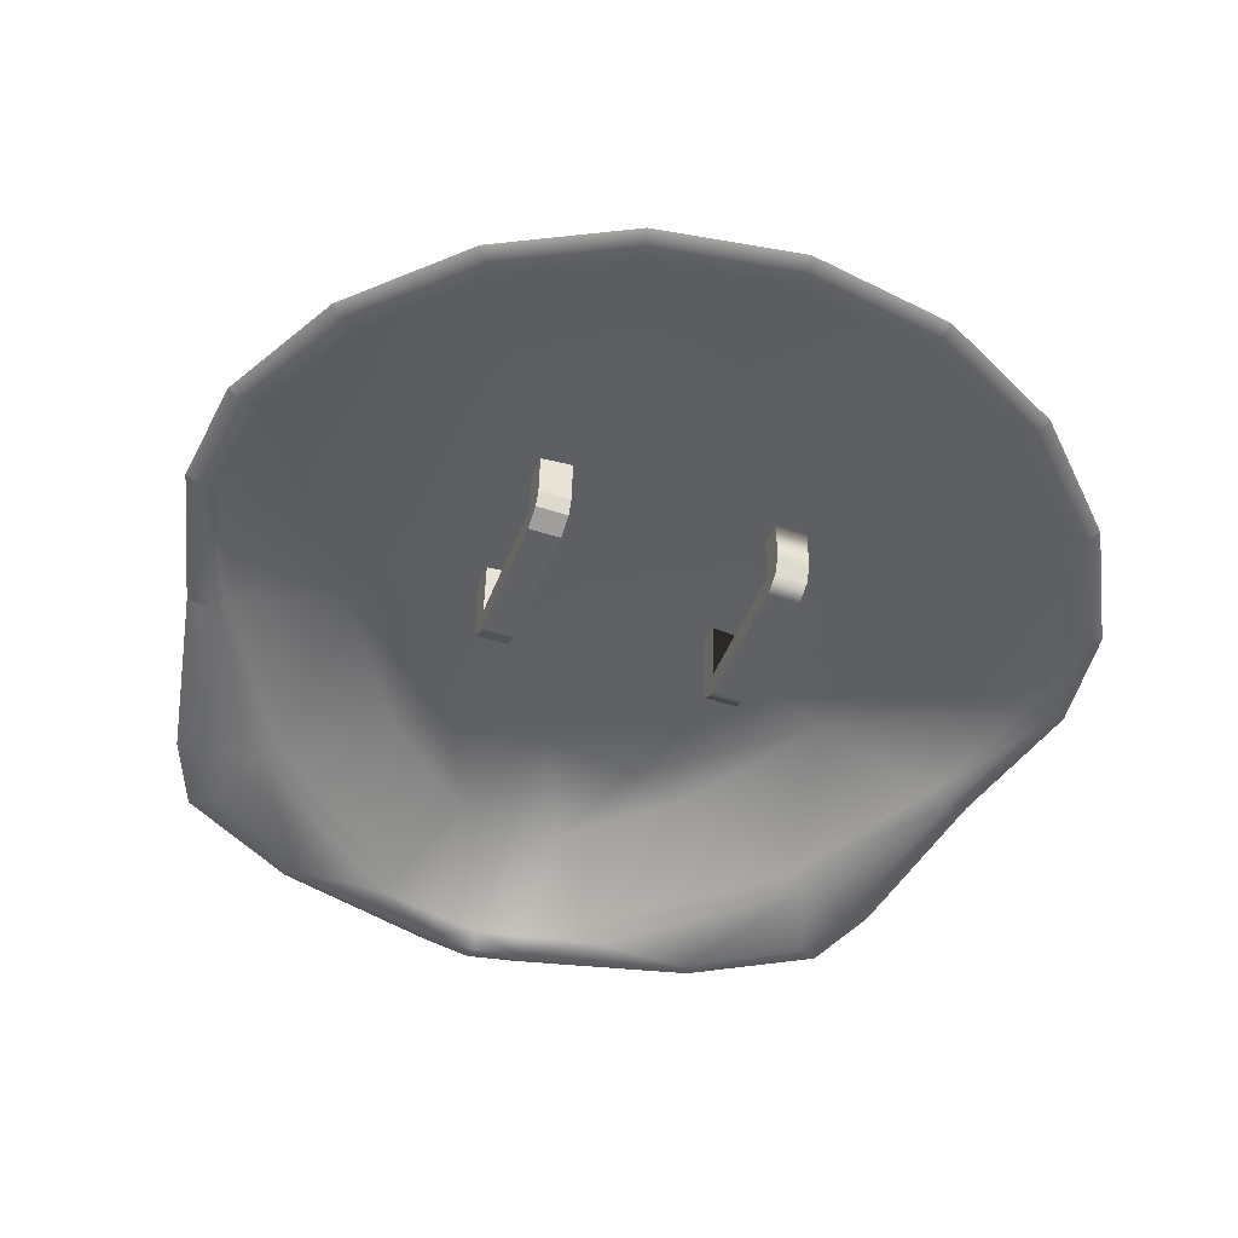
<metadata>
{"format":"obj","ext":"obj","renderer":"f3d","projection":"perspective","resolution":1024,"background":"white","views":[{"elev":-49.1,"azim":159.9,"up":"+Z"}]}
</metadata>
<code>
g Item_ClamShell_Shield
v -0.1887 -0.01762 -0.07665
v -0.1437 -0.01762 -0.07665
v -0.1437 0.1753 -0.08729
v -0.1887 0.1753 -0.08729
v -0.1887 0.2045 -0.07511
v -0.1437 0.2045 -0.07511
v -0.1437 0.2141 -0.05424
v -0.1887 0.2141 -0.05424
v -0.1437 0.2191 0.03749
v -0.1887 0.2191 0.03749
v -0.1887 0.1773 -0.05221
v -0.1437 0.1773 -0.05221
v -0.1437 -0.01568 -0.04157
v -0.1887 -0.01568 -0.04157
v -0.1887 -0.01568 -0.04157
v -0.1887 -0.01762 -0.07665
v -0.1887 0.1753 -0.08729
v -0.1887 0.1773 -0.05221
v -0.1887 0.2045 -0.07511
v -0.1887 0.1773 -0.05221
v -0.1887 0.1753 -0.08729
v -0.1887 0.2141 -0.05424
v -0.1887 0.2191 0.03749
v -0.1887 0.1823 0.03951
v -0.1887 -0.05085 -0.03963
v -0.1887 -0.04398 -0.06141
v -0.1887 -0.01762 -0.07665
v -0.1887 -0.01568 -0.04157
v -0.1887 -0.01062 0.05015
v -0.1887 -0.04579 0.05209
v -0.1437 -0.01762 -0.07665
v -0.1437 -0.01568 -0.04157
v -0.1437 0.1773 -0.05221
v -0.1437 0.1753 -0.08729
v -0.1887 0.1753 -0.08729
v -0.1437 0.1753 -0.08729
v -0.1437 0.2045 -0.07511
v -0.1887 0.2045 -0.07511
v -0.1437 0.1753 -0.08729
v -0.1437 0.2141 -0.05424
v -0.1437 0.2045 -0.07511
v -0.1437 0.1773 -0.05221
v -0.1437 0.1823 0.03951
v -0.1437 0.2191 0.03749
v -0.1437 -0.01762 -0.07665
v -0.1887 -0.01762 -0.07665
v -0.1887 -0.04398 -0.06141
v -0.1437 -0.04398 -0.06141
v -0.1887 -0.05085 -0.03963
v -0.1437 -0.05085 -0.03963
v -0.1887 -0.04579 0.05209
v -0.1437 -0.04579 0.05209
v -0.1437 -0.01568 -0.04157
v -0.1437 -0.01762 -0.07665
v -0.1437 -0.04398 -0.06141
v -0.1437 -0.05085 -0.03963
v -0.1437 -0.04579 0.05209
v -0.1437 -0.01062 0.05015
v -0.1437 0.1773 -0.05221
v -0.1887 0.1773 -0.05221
v -0.1887 0.1823 0.03951
v -0.1437 0.1823 0.03951
v -0.1887 -0.01568 -0.04157
v -0.1437 -0.01568 -0.04157
v -0.1437 -0.01062 0.05015
v -0.1887 -0.01062 0.05015
v 0.1437 -0.01762 -0.07665
v 0.1887 -0.01762 -0.07665
v 0.1887 0.1753 -0.08729
v 0.1437 0.1753 -0.08729
v 0.1437 0.2045 -0.07511
v 0.1887 0.2045 -0.07511
v 0.1887 0.2141 -0.05424
v 0.1437 0.2141 -0.05424
v 0.1437 0.1773 -0.05221
v 0.1887 0.1773 -0.05221
v 0.1887 -0.01568 -0.04157
v 0.1437 -0.01568 -0.04157
v 0.1437 -0.05085 -0.03963
v 0.1887 -0.05085 -0.03963
v 0.1887 -0.04398 -0.06141
v 0.1437 -0.04398 -0.06141
v 0.1437 -0.01568 -0.04157
v 0.1437 -0.01762 -0.07665
v 0.1437 0.1753 -0.08729
v 0.1437 0.1773 -0.05221
v 0.1437 0.2045 -0.07511
v 0.1437 0.1773 -0.05221
v 0.1437 0.1753 -0.08729
v 0.1437 0.2141 -0.05424
v 0.1437 0.2191 0.03749
v 0.1437 0.1823 0.03951
v 0.1437 -0.05085 -0.03963
v 0.1437 -0.04398 -0.06141
v 0.1437 -0.01762 -0.07665
v 0.1437 -0.01568 -0.04157
v 0.1437 -0.01062 0.05015
v 0.1437 -0.04579 0.05209
v 0.1887 -0.01762 -0.07665
v 0.1887 -0.01568 -0.04157
v 0.1887 0.1773 -0.05221
v 0.1887 0.1753 -0.08729
v 0.1437 0.1753 -0.08729
v 0.1887 0.1753 -0.08729
v 0.1887 0.2045 -0.07511
v 0.1437 0.2045 -0.07511
v 0.1887 0.1753 -0.08729
v 0.1887 0.2141 -0.05424
v 0.1887 0.2045 -0.07511
v 0.1887 0.1773 -0.05221
v 0.1887 0.1823 0.03951
v 0.1887 0.2191 0.03749
v 0.1887 -0.01762 -0.07665
v 0.1437 -0.01762 -0.07665
v 0.1437 -0.04398 -0.06141
v 0.1887 -0.04398 -0.06141
v 0.1887 -0.01568 -0.04157
v 0.1887 -0.01762 -0.07665
v 0.1887 -0.04398 -0.06141
v 0.1887 -0.05085 -0.03963
v 0.1887 -0.04579 0.05209
v 0.1887 -0.01062 0.05015
v 0.1887 0.1773 -0.05221
v 0.1437 0.1773 -0.05221
v 0.1437 0.1823 0.03951
v 0.1887 0.1823 0.03951
v 0.1437 0.2141 -0.05424
v 0.1887 0.2141 -0.05424
v 0.1887 0.2191 0.03749
v 0.1437 0.2191 0.03749
v 0.1437 -0.01568 -0.04157
v 0.1887 -0.01568 -0.04157
v 0.1887 -0.01062 0.05015
v 0.1437 -0.01062 0.05015
v 0.1887 -0.05085 -0.03963
v 0.1437 -0.05085 -0.03963
v 0.1437 -0.04579 0.05209
v 0.1887 -0.04579 0.05209
v 1.192e-07 0.6695 -0.06292
v 0.1978 0.638 -0.06293
v 0.1906 0.6093 -0.03718
v 1.192e-07 0.6399 -0.03721
v 0.1978 0.638 -0.06293
v 0.3766 0.5468 -0.06289
v 0.3626 0.5211 -0.03713
v 0.1906 0.6093 -0.03718
v 0.3766 0.5468 -0.06289
v 0.5181 0.4065 -0.06289
v 0.4993 0.3862 -0.03721
v 0.3626 0.5211 -0.03713
v 0.5181 0.4065 -0.06289
v 0.6053 0.2405 -0.06273
v 0.5846 0.2248 -0.03722
v 0.4993 0.3862 -0.03721
v 0.6053 0.2405 -0.06273
v 0.6225 0.09111 -0.06302
v 0.6003 0.08378 -0.03727
v 0.5846 0.2248 -0.03722
v 0.3622 -0.3528 -0.04673
v 0.5702 -0.1127 -0.0635
v 0.3778 -0.3546 -0.06534
v 0.5403 -0.1126 -0.03896
v 0.6225 0.09111 -0.06302
v 0.6003 0.08378 -0.03727
v 1.192e-07 0.6399 -0.03721
v 0.1906 0.6093 -0.03718
v 0.1712 0.5116 0.003314
v 1.192e-07 0.539 0.003376
v 0.1906 0.6093 -0.03718
v 0.3626 0.5211 -0.03713
v 0.3263 0.4331 0.003116
v 0.1712 0.5116 0.003314
v 0.3626 0.5211 -0.03713
v 0.4993 0.3862 -0.03721
v 0.4495 0.3122 0.002846
v 0.3263 0.4331 0.003116
v 0.4993 0.3862 -0.03721
v 0.5846 0.2248 -0.03722
v 0.5269 0.1687 0.002556
v 0.4495 0.3122 0.002846
v 0.5846 0.2248 -0.03722
v 0.6003 0.08378 -0.03727
v 0.541 0.04532 0.002226
v 0.5269 0.1687 0.002556
v 0.149 -0.5799 -0.02964
v 0.06224 -0.6071 0.01311
v 0.1317 -0.5575 0.007034
v 0.06833 -0.641 -0.0261
v 0.1608 -0.5851 -0.05551
v 0.07095 -0.6548 -0.05372
v 1.192e-07 -0.618 0.01478
v 1.192e-07 -0.6543 -0.02549
v 1.192e-07 -0.6695 -0.05338
v -0.07095 -0.6548 -0.05372
v -0.06833 -0.641 -0.0261
v -0.1608 -0.5851 -0.05551
v -0.06224 -0.6071 0.01311
v -0.149 -0.5799 -0.02964
v -0.1317 -0.5575 0.007034
v 0.6003 0.08378 -0.03727
v 0.4879 -0.1191 0.0002055
v 0.541 0.04532 0.002226
v 0.5403 -0.1126 -0.03896
v 0.3263 -0.3493 -0.01113
v 0.3622 -0.3528 -0.04673
v 1.192e-07 0.539 0.003376
v 0.1712 0.5116 0.003314
v 0.1391 0.3354 0.04405
v 1.192e-07 0.3564 0.04459
v 0.0597 -0.06241 0.09091
v 1.192e-07 -0.0591 0.0937
v 1.192e-07 -0.3367 0.09942
v 0.1712 0.5116 0.003314
v 0.3263 0.4331 0.003116
v 0.2676 0.2751 0.0423
v 0.1391 0.3354 0.04405
v 0.1652 -0.07305 0.08188
v 0.0597 -0.06241 0.09091
v 0.1028 -0.3351 0.08715
v 1.192e-07 -0.3367 0.09942
v 0.08446 -0.488 0.06551
v 1.192e-07 -0.5005 0.07675
v -0.08446 -0.488 0.06551
v -0.1028 -0.3351 0.08715
v -0.0597 -0.06241 0.09091
v -0.1652 -0.07305 0.08188
v -0.1391 0.3354 0.04405
v -0.2676 0.2751 0.0423
v -0.1712 0.5116 0.003314
v -0.3263 0.4331 0.003116
v 0.3263 0.4331 0.003116
v 0.4495 0.3122 0.002846
v 0.3719 0.1849 0.04001
v 0.2676 0.2751 0.0423
v 0.243 -0.09124 0.0707
v 0.1652 -0.07305 0.08188
v 0.1484 -0.3368 0.07601
v 0.1028 -0.3351 0.08715
v 0.08446 -0.488 0.06551
v 0.3192 -0.1119 0.05811
v 0.3719 0.1849 0.04001
v 0.4423 0.07654 0.03757
v 0.4495 0.3122 0.002846
v 0.5269 0.1687 0.002556
v 0.5269 0.1687 0.002556
v 0.541 0.04532 0.002226
v 0.4611 -0.0136 0.03617
v 0.4423 0.07654 0.03757
v 0.3682 -0.1266 0.04889
v 0.3192 -0.1119 0.05811
v 0.4195 -0.128 0.03531
v 0.541 0.04532 0.002226
v 0.4879 -0.1191 0.0002055
v 0.2787 -0.343 0.02576
v 0.3263 -0.3493 -0.01113
v 0.1317 -0.5575 0.007034
v 0.114 -0.5135 0.04112
v 0.2081 -0.3404 0.04947
v 0.1484 -0.3368 0.07601
v 0.08446 -0.488 0.06551
v 0.1317 -0.5575 0.007034
v 0.08446 -0.488 0.06551
v 0.114 -0.5135 0.04112
v 0.06224 -0.6071 0.01311
v 1.192e-07 -0.5005 0.07675
v 1.192e-07 -0.618 0.01478
v -0.06224 -0.6071 0.01311
v -0.08446 -0.488 0.06551
v -0.1317 -0.5575 0.007034
v -0.114 -0.5135 0.04112
v 0.149 -0.5799 -0.02964
v 0.3622 -0.3528 -0.04673
v 0.3778 -0.3546 -0.06534
v 0.1608 -0.5851 -0.05551
v 0.3263 -0.3493 -0.01113
v 0.3622 -0.3528 -0.04673
v 0.149 -0.5799 -0.02964
v 0.1317 -0.5575 0.007034
v 0.07095 -0.6548 -0.05372
v 0.1608 -0.5851 -0.05551
v 0.2877 -0.5542 -0.06367
v 0.464 -0.4385 -0.0637
v 0.3778 -0.3546 -0.06534
v 0.5019 -0.3609 -0.06365
v 0.5702 -0.1127 -0.0635
v 0.5209 -0.3608 -0.08024
v 0.4792 -0.4596 -0.08691
v 0.2877 -0.5542 -0.06367
v 0.464 -0.4385 -0.0637
v 0.4792 -0.4596 -0.08691
v 0.3124 -0.5566 -0.08691
v 0.07095 -0.6548 -0.05372
v 0.1489 -0.5542 -0.04461
v 0.4108 -0.3385 -0.07878
v 0.3813 -0.3368 -0.06097
v 0.1708 -0.5591 -0.06937
v 0.06538 -0.6127 -0.04121
v 0.08082 -0.4662 0.04648
v 1.192e-07 -0.6254 -0.04063
v 0.06789 -0.6259 -0.06765
v 1.192e-07 -0.4782 0.05723
v 1.192e-07 -0.6399 -0.06732
v -0.08082 -0.4662 0.04648
v -0.06789 -0.6259 -0.06765
v -0.06538 -0.6127 -0.04121
v -0.1708 -0.5591 -0.06937
v -0.1489 -0.5542 -0.04461
v -0.4108 -0.3385 -0.07878
v -0.3813 -0.3368 -0.06097
v 0.08082 -0.4662 0.04648
v 0.1489 -0.5542 -0.04461
v 0.3813 -0.3368 -0.06097
v 0.2241 -0.3249 0.03112
v 0.142 -0.3215 0.05652
v 0.3524 -0.1203 0.03057
v 1.192e-07 -0.3214 0.07893
v 1.192e-07 -0.4782 0.05723
v -0.08082 -0.4662 0.04648
v 1.192e-07 -0.05569 0.07346
v 0.2325 -0.08646 0.05145
v -0.142 -0.3215 0.05652
v 0.5171 -0.1069 -0.05353
v 0.5746 0.08108 -0.05191
v 0.5341 -0.107 -0.07701
v 0.4108 -0.3385 -0.07878
v 0.5958 0.08809 -0.07655
v 0.5702 -0.1127 -0.0635
v 0.6225 0.09111 -0.06302
v 0.5794 0.2311 -0.07628
v 0.6225 0.09111 -0.06302
v 0.6053 0.2405 -0.06273
v 0.5595 0.2161 -0.05186
v 0.4853 -0.3571 -0.09389
v 0.5702 -0.1127 -0.0635
v 0.5209 -0.3608 -0.08024
v 0.4792 -0.4596 -0.08691
v 0.4488 -0.4391 -0.09942
v 0.299 -0.5319 -0.09942
v 0.1708 -0.5591 -0.06937
v 0.06789 -0.6259 -0.06765
v 0.3124 -0.5566 -0.08691
v 0.4792 -0.4596 -0.08691
v 0.07095 -0.6548 -0.05372
v 0.3124 -0.5566 -0.08691
v 0.4779 0.3705 -0.05185
v 0.4959 0.39 -0.07643
v 0.5794 0.2311 -0.07628
v 0.6053 0.2405 -0.06273
v 0.5181 0.4065 -0.06289
v 0.3471 0.4997 -0.05178
v 0.3604 0.5243 -0.07643
v 0.4959 0.39 -0.07643
v 0.5181 0.4065 -0.06289
v 0.3766 0.5468 -0.06289
v 0.1824 0.5841 -0.05182
v 0.1893 0.6116 -0.07647
v 1.192e-07 0.6417 -0.07646
v 0.3604 0.5243 -0.07643
v 0.3766 0.5468 -0.06289
v 0.1978 0.638 -0.06293
v 0.1978 0.638 -0.06293
v 1.192e-07 0.6695 -0.06292
v 1.192e-07 0.6134 -0.05185
v -0.1824 0.5841 -0.05182
v -0.3471 0.4997 -0.05178
v -0.1893 0.6116 -0.07647
v -0.1978 0.638 -0.06293
v 1.192e-07 0.6695 -0.06292
v -0.3604 0.5243 -0.07643
v -0.3766 0.5468 -0.06289
v -0.1978 0.638 -0.06293
v -0.2325 -0.08646 0.05145
v -0.4779 0.3705 -0.05185
v -0.3604 0.5243 -0.07643
v -0.4959 0.39 -0.07643
v -0.5181 0.4065 -0.06289
v -0.3766 0.5468 -0.06289
v -0.5595 0.2161 -0.05186
v -0.4959 0.39 -0.07643
v -0.5794 0.2311 -0.07628
v -0.6053 0.2405 -0.06273
v -0.5181 0.4065 -0.06289
v -0.5746 0.08108 -0.05191
v -0.5794 0.2311 -0.07628
v -0.3524 -0.1203 0.03057
v -0.2241 -0.3249 0.03112
v -0.3813 -0.3368 -0.06097
v -0.1489 -0.5542 -0.04461
v -0.5171 -0.1069 -0.05353
v -0.5958 0.08809 -0.07655
v -0.5341 -0.107 -0.07701
v -0.4108 -0.3385 -0.07878
v -0.6225 0.09111 -0.06302
v -0.6053 0.2405 -0.06273
v -0.5702 -0.1127 -0.0635
v -0.6225 0.09111 -0.06302
v -0.4853 -0.3571 -0.09389
v -0.5702 -0.1127 -0.0635
v -0.5209 -0.3608 -0.08024
v -0.4792 -0.4596 -0.08691
v -0.4488 -0.4391 -0.09942
v -0.299 -0.5319 -0.09942
v -0.1708 -0.5591 -0.06937
v -0.06789 -0.6259 -0.06765
v -0.3124 -0.5566 -0.08691
v -0.4792 -0.4596 -0.08691
v -0.07095 -0.6548 -0.05372
v -0.3124 -0.5566 -0.08691
v 1.192e-07 -0.6695 -0.05338
v -0.07095 -0.6548 -0.05372
v 1.192e-07 -0.6399 -0.06732
v 0.07095 -0.6548 -0.05372
v 1.192e-07 0.6695 -0.06292
v 1.192e-07 0.6399 -0.03721
v -0.1906 0.6093 -0.03718
v -0.1978 0.638 -0.06293
v -0.1978 0.638 -0.06293
v -0.1906 0.6093 -0.03718
v -0.3626 0.5211 -0.03713
v -0.3766 0.5468 -0.06289
v -0.3766 0.5468 -0.06289
v -0.3626 0.5211 -0.03713
v -0.4993 0.3862 -0.03721
v -0.5181 0.4065 -0.06289
v -0.5181 0.4065 -0.06289
v -0.4993 0.3862 -0.03721
v -0.5846 0.2248 -0.03722
v -0.6053 0.2405 -0.06273
v -0.6053 0.2405 -0.06273
v -0.5846 0.2248 -0.03722
v -0.6003 0.08378 -0.03727
v -0.6225 0.09111 -0.06302
v -0.3622 -0.3528 -0.04673
v -0.3778 -0.3546 -0.06534
v -0.5702 -0.1127 -0.0635
v -0.5403 -0.1126 -0.03896
v -0.6225 0.09111 -0.06302
v -0.6003 0.08378 -0.03727
v 1.192e-07 0.6399 -0.03721
v 1.192e-07 0.539 0.003376
v -0.1712 0.5116 0.003314
v -0.1906 0.6093 -0.03718
v -0.1906 0.6093 -0.03718
v -0.1712 0.5116 0.003314
v -0.3263 0.4331 0.003116
v -0.3626 0.5211 -0.03713
v -0.3626 0.5211 -0.03713
v -0.3263 0.4331 0.003116
v -0.4495 0.3122 0.002846
v -0.4993 0.3862 -0.03721
v -0.4993 0.3862 -0.03721
v -0.4495 0.3122 0.002846
v -0.5269 0.1687 0.002556
v -0.5846 0.2248 -0.03722
v -0.5846 0.2248 -0.03722
v -0.5269 0.1687 0.002556
v -0.541 0.04532 0.002226
v -0.6003 0.08378 -0.03727
v -0.6003 0.08378 -0.03727
v -0.541 0.04532 0.002226
v -0.4879 -0.1191 0.0002055
v -0.5403 -0.1126 -0.03896
v -0.3263 -0.3493 -0.01113
v -0.3622 -0.3528 -0.04673
v 1.192e-07 0.539 0.003376
v -0.1391 0.3354 0.04405
v -0.1712 0.5116 0.003314
v 1.192e-07 0.3564 0.04459
v -0.0597 -0.06241 0.09091
v 1.192e-07 -0.0591 0.0937
v 1.192e-07 -0.3367 0.09942
v -0.3263 0.4331 0.003116
v -0.3719 0.1849 0.04001
v -0.4495 0.3122 0.002846
v -0.2676 0.2751 0.0423
v -0.243 -0.09124 0.0707
v -0.1652 -0.07305 0.08188
v -0.1484 -0.3368 0.07601
v -0.1028 -0.3351 0.08715
v -0.08446 -0.488 0.06551
v -0.3192 -0.1119 0.05811
v -0.3719 0.1849 0.04001
v -0.4423 0.07654 0.03757
v -0.4495 0.3122 0.002846
v -0.5269 0.1687 0.002556
v -0.5269 0.1687 0.002556
v -0.4611 -0.0136 0.03617
v -0.541 0.04532 0.002226
v -0.4423 0.07654 0.03757
v -0.3682 -0.1266 0.04889
v -0.3192 -0.1119 0.05811
v -0.4195 -0.128 0.03531
v -0.541 0.04532 0.002226
v -0.4879 -0.1191 0.0002055
v -0.2787 -0.343 0.02576
v -0.3263 -0.3493 -0.01113
v -0.1317 -0.5575 0.007034
v -0.114 -0.5135 0.04112
v -0.2081 -0.3404 0.04947
v -0.1484 -0.3368 0.07601
v -0.08446 -0.488 0.06551
v -0.149 -0.5799 -0.02964
v -0.1608 -0.5851 -0.05551
v -0.3778 -0.3546 -0.06534
v -0.3622 -0.3528 -0.04673
v -0.3263 -0.3493 -0.01113
v -0.1317 -0.5575 0.007034
v -0.149 -0.5799 -0.02964
v -0.3622 -0.3528 -0.04673
v -0.07095 -0.6548 -0.05372
v -0.2877 -0.5542 -0.06367
v -0.1608 -0.5851 -0.05551
v -0.464 -0.4385 -0.0637
v -0.3778 -0.3546 -0.06534
v -0.5019 -0.3609 -0.06365
v -0.5702 -0.1127 -0.0635
v -0.5209 -0.3608 -0.08024
v -0.4792 -0.4596 -0.08691
v -0.2877 -0.5542 -0.06367
v -0.4792 -0.4596 -0.08691
v -0.464 -0.4385 -0.0637
v -0.3124 -0.5566 -0.08691
v -0.07095 -0.6548 -0.05372
g Item_ClamShell_Shield_0
f 3 2 1
f 4 3 1
f 7 6 5
f 8 7 5
f 9 7 8
f 10 9 8
f 13 12 11
f 14 13 11
f 17 16 15
f 18 17 15
f 21 20 19
f 20 22 19
f 22 20 23
f 20 24 23
f 27 26 25
f 28 27 25
f 28 25 29
f 25 30 29
f 33 32 31
f 34 33 31
f 37 36 35
f 38 37 35
f 41 40 39
f 40 42 39
f 42 40 43
f 40 44 43
f 47 46 45
f 48 47 45
f 47 48 49
f 48 50 49
f 51 49 50
f 52 51 50
f 55 54 53
f 56 55 53
f 56 53 57
f 53 58 57
f 61 60 59
f 62 61 59
f 65 64 63
f 66 65 63
f 69 68 67
f 70 69 67
f 73 72 71
f 74 73 71
f 77 76 75
f 78 77 75
f 81 80 79
f 82 81 79
f 85 84 83
f 86 85 83
f 89 88 87
f 88 90 87
f 90 88 91
f 88 92 91
f 95 94 93
f 96 95 93
f 96 93 97
f 93 98 97
f 101 100 99
f 102 101 99
f 105 104 103
f 106 105 103
f 109 108 107
f 108 110 107
f 110 108 111
f 108 112 111
f 115 114 113
f 116 115 113
f 119 118 117
f 120 119 117
f 120 117 121
f 117 122 121
f 125 124 123
f 126 125 123
f 129 128 127
f 130 129 127
f 133 132 131
f 134 133 131
f 137 136 135
f 138 137 135
f 141 140 139
f 142 141 139
f 145 144 143
f 146 145 143
f 149 148 147
f 150 149 147
f 153 152 151
f 154 153 151
f 157 156 155
f 158 157 155
f 161 160 159
f 160 162 159
f 162 160 163
f 164 162 163
f 167 166 165
f 168 167 165
f 171 170 169
f 172 171 169
f 175 174 173
f 176 175 173
f 179 178 177
f 180 179 177
f 183 182 181
f 184 183 181
f 187 186 185
f 186 188 185
f 189 185 188
f 190 189 188
f 186 191 188
f 190 188 192
f 191 192 188
f 193 190 192
f 194 193 192
f 192 191 195
f 195 194 192
f 196 194 195
f 191 197 195
f 198 196 195
f 195 197 198
f 197 199 198
f 202 201 200
f 201 203 200
f 201 204 203
f 204 205 203
f 208 207 206
f 209 208 206
f 210 208 209
f 211 210 209
f 212 210 211
f 215 214 213
f 216 215 213
f 217 215 216
f 218 217 216
f 219 217 218
f 220 219 218
f 221 219 220
f 222 221 220
f 223 222 220
f 224 223 220
f 224 220 225
f 226 224 225
f 226 225 227
f 228 226 227
f 228 227 229
f 230 228 229
f 233 232 231
f 234 233 231
f 235 233 234
f 236 235 234
f 237 235 236
f 238 237 236
f 239 237 238
f 237 240 235
f 235 240 241
f 240 242 241
f 241 242 243
f 242 244 243
f 247 246 245
f 248 247 245
f 249 247 248
f 250 249 248
f 247 249 251
f 247 251 252
f 251 253 252
f 251 254 253
f 251 249 254
f 254 255 253
f 256 255 254
f 257 256 254
f 258 249 250
f 249 258 254
f 254 258 257
f 259 258 250
f 258 260 257
f 260 258 259
f 263 262 261
f 262 264 261
f 262 265 264
f 265 266 264
f 266 265 267
f 265 268 267
f 267 268 269
f 268 270 269
f 273 272 271
f 274 273 271
f 277 276 275
f 278 277 275
f 281 280 279
f 281 282 280
f 282 283 280
f 282 284 283
f 284 285 283
f 285 284 286
f 286 284 282
f 287 286 282
f 290 289 288
f 291 290 288
f 291 288 292
f 295 294 293
f 294 296 293
f 293 296 297
f 298 293 297
f 298 297 299
f 296 300 297
f 297 300 299
f 301 298 299
f 300 302 299
f 303 301 299
f 302 304 299
f 305 303 299
f 304 305 299
f 304 306 305
f 307 303 305
f 306 307 305
f 306 308 307
f 308 309 307
f 312 311 310
f 313 312 310
f 313 310 314
f 313 315 312
f 315 313 314
f 314 310 316
f 310 317 316
f 317 318 316
f 316 319 314
f 319 320 314
f 320 315 314
f 319 316 321
f 318 321 316
f 315 322 312
f 315 320 323
f 315 323 322
f 322 324 312
f 324 325 312
f 322 323 326
f 324 322 326
f 324 326 327
f 326 328 327
f 326 323 329
f 326 329 330
f 329 331 330
f 323 332 329
f 320 332 323
f 324 333 325
f 324 334 333
f 334 335 333
f 333 335 336
f 337 333 336
f 325 333 337
f 325 337 338
f 339 325 338
f 339 338 340
f 338 337 341
f 337 342 341
f 340 338 343
f 338 344 343
f 320 345 332
f 332 345 346
f 347 332 346
f 347 346 348
f 346 349 348
f 320 350 345
f 320 319 350
f 345 350 351
f 352 345 351
f 352 351 353
f 351 354 353
f 319 355 350
f 350 355 356
f 356 355 357
f 358 350 356
f 358 356 359
f 356 360 359
f 356 357 361
f 357 362 361
f 319 363 355
f 355 363 357
f 363 319 364
f 363 364 357
f 364 319 365
f 364 366 357
f 364 365 366
f 357 366 367
f 368 357 367
f 365 369 366
f 366 369 370
f 371 366 370
f 319 372 365
f 372 319 321
f 365 372 373
f 365 373 374
f 373 375 374
f 374 375 376
f 377 374 376
f 373 372 378
f 373 378 379
f 378 380 379
f 379 380 381
f 382 379 381
f 378 372 383
f 378 383 384
f 385 372 321
f 372 385 383
f 386 385 321
f 318 386 321
f 387 386 318
f 385 386 387
f 388 387 318
f 383 385 389
f 389 385 387
f 383 390 384
f 383 389 390
f 391 389 387
f 389 391 390
f 392 391 387
f 384 390 393
f 394 384 393
f 390 391 395
f 396 390 395
f 397 391 392
f 398 391 397
f 399 398 397
f 399 397 400
f 397 401 400
f 397 392 401
f 401 392 402
f 392 403 402
f 402 403 404
f 401 402 405
f 406 401 405
f 402 404 407
f 408 402 407
f 410 404 409
f 404 411 409
f 411 340 409
f 340 412 409
f 415 414 413
f 416 415 413
f 419 418 417
f 420 419 417
f 423 422 421
f 424 423 421
f 427 426 425
f 428 427 425
f 431 430 429
f 432 431 429
f 435 434 433
f 436 435 433
f 435 436 437
f 436 438 437
f 441 440 439
f 442 441 439
f 445 444 443
f 446 445 443
f 449 448 447
f 450 449 447
f 453 452 451
f 454 453 451
f 457 456 455
f 458 457 455
f 461 460 459
f 462 461 459
f 463 461 462
f 464 463 462
f 467 466 465
f 466 468 465
f 466 469 468
f 469 470 468
f 469 471 470
f 474 473 472
f 473 475 472
f 473 476 475
f 476 477 475
f 476 478 477
f 478 479 477
f 478 480 479
f 481 478 476
f 481 476 482
f 483 481 482
f 483 482 484
f 485 483 484
f 488 487 486
f 487 489 486
f 487 490 489
f 490 491 489
f 490 487 492
f 492 487 493
f 494 492 493
f 495 492 494
f 490 492 495
f 496 495 494
f 496 497 495
f 497 498 495
f 490 499 491
f 499 490 495
f 499 495 498
f 499 500 491
f 501 499 498
f 499 501 500
f 504 503 502
f 505 504 502
f 508 507 506
f 509 508 506
f 512 511 510
f 513 511 512
f 514 513 512
f 515 513 514
f 516 515 514
f 515 516 517
f 515 517 513
f 517 518 513
f 521 520 519
f 520 522 519
f 519 522 523

</code>
